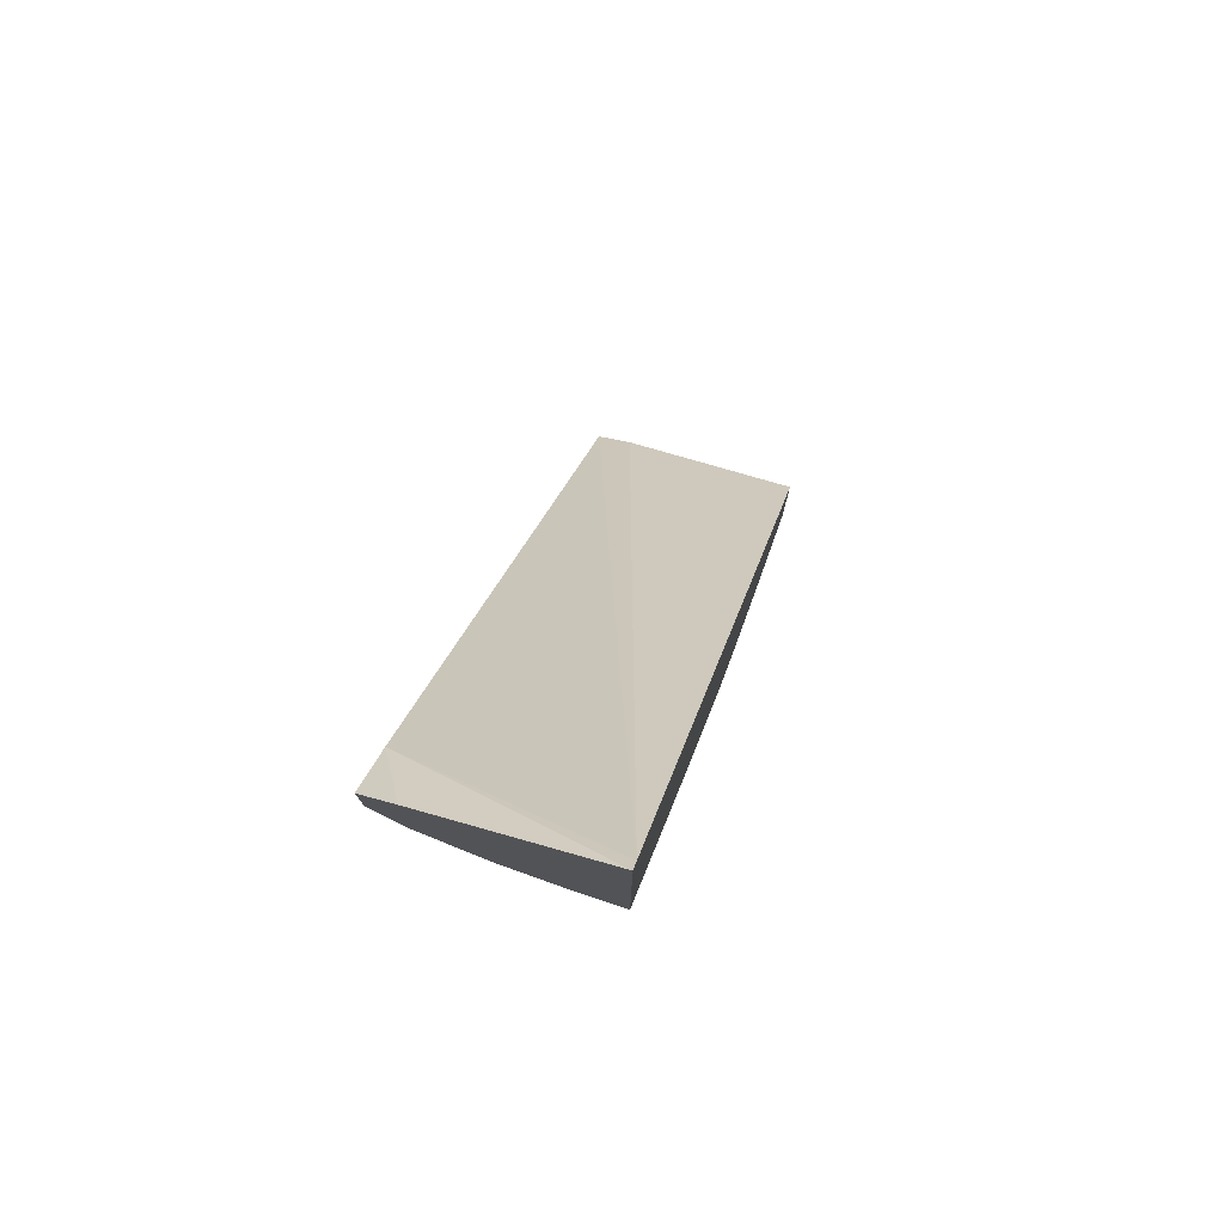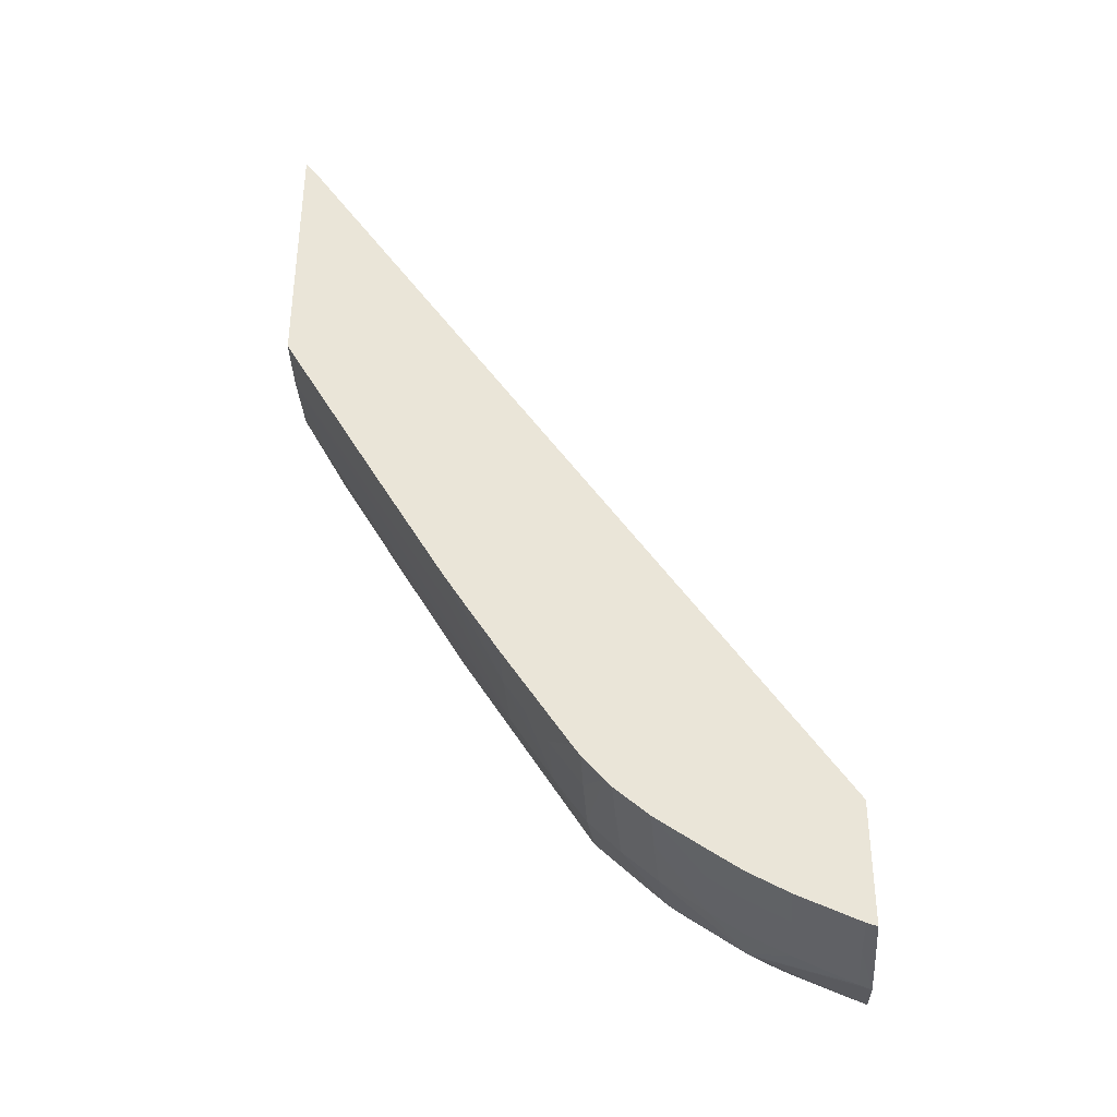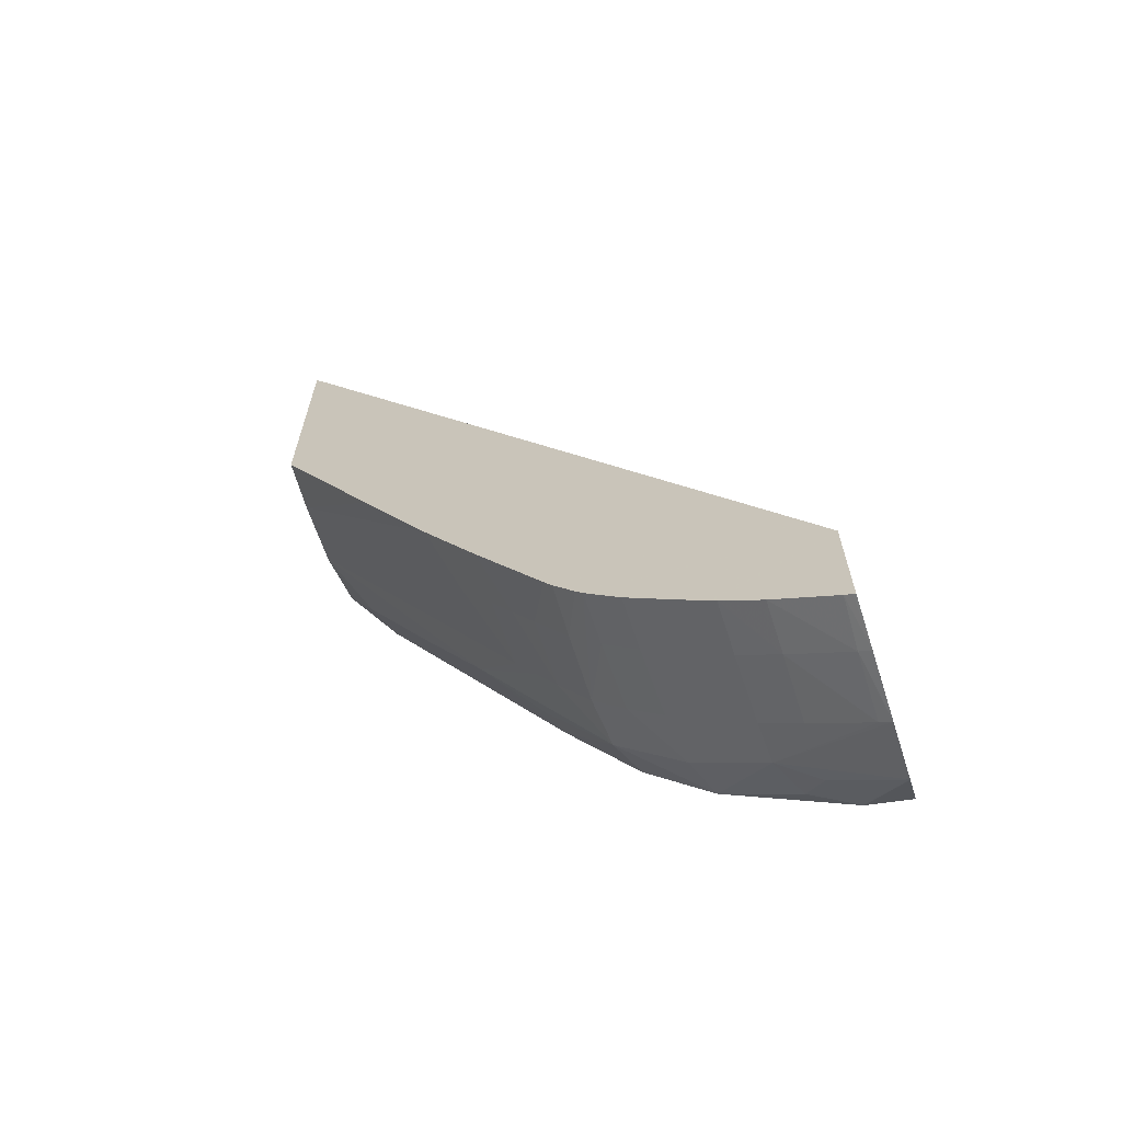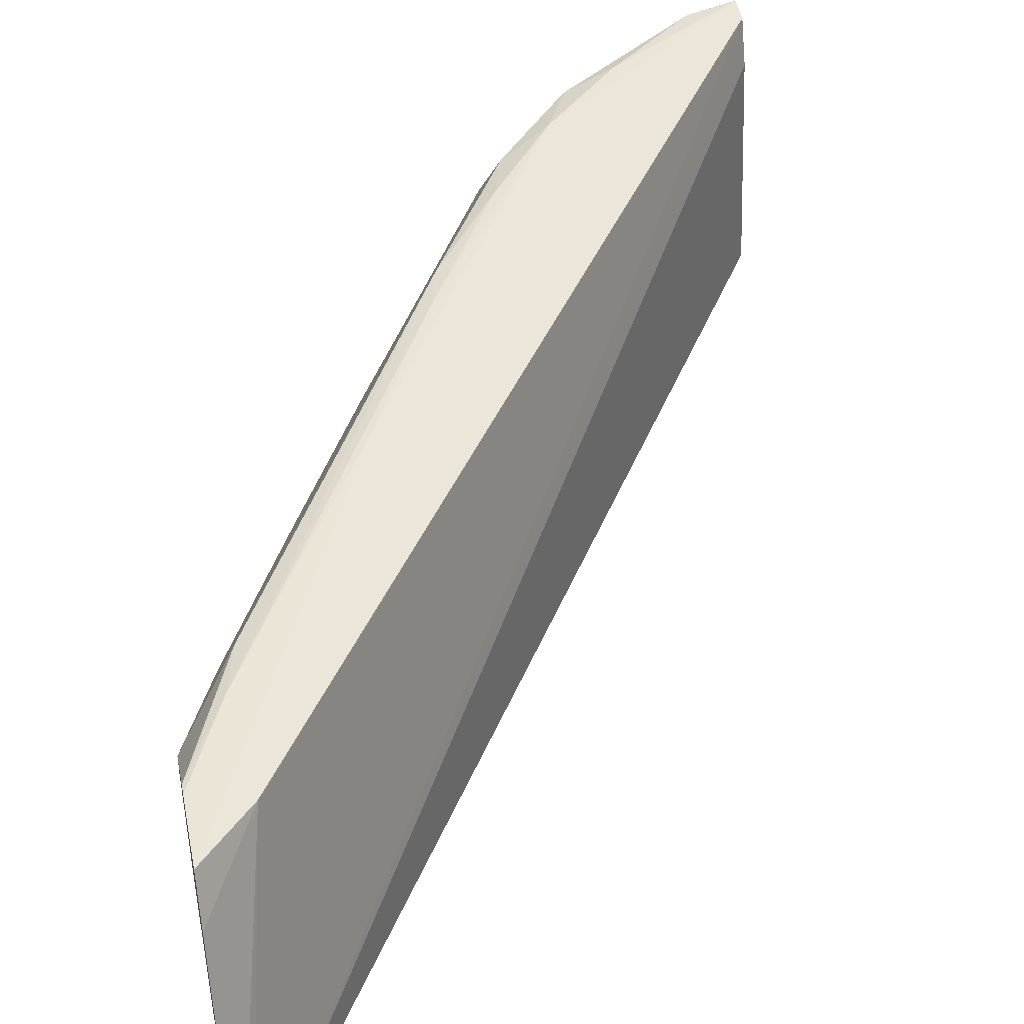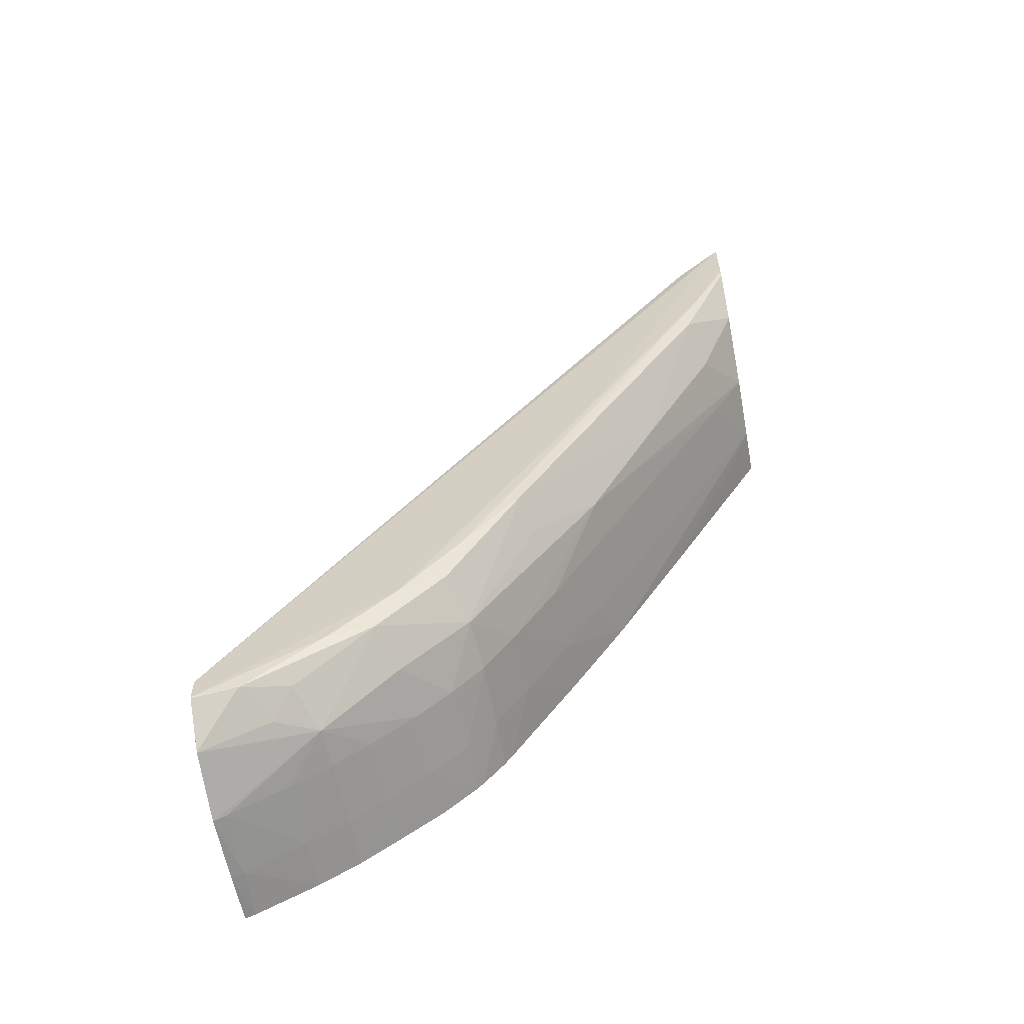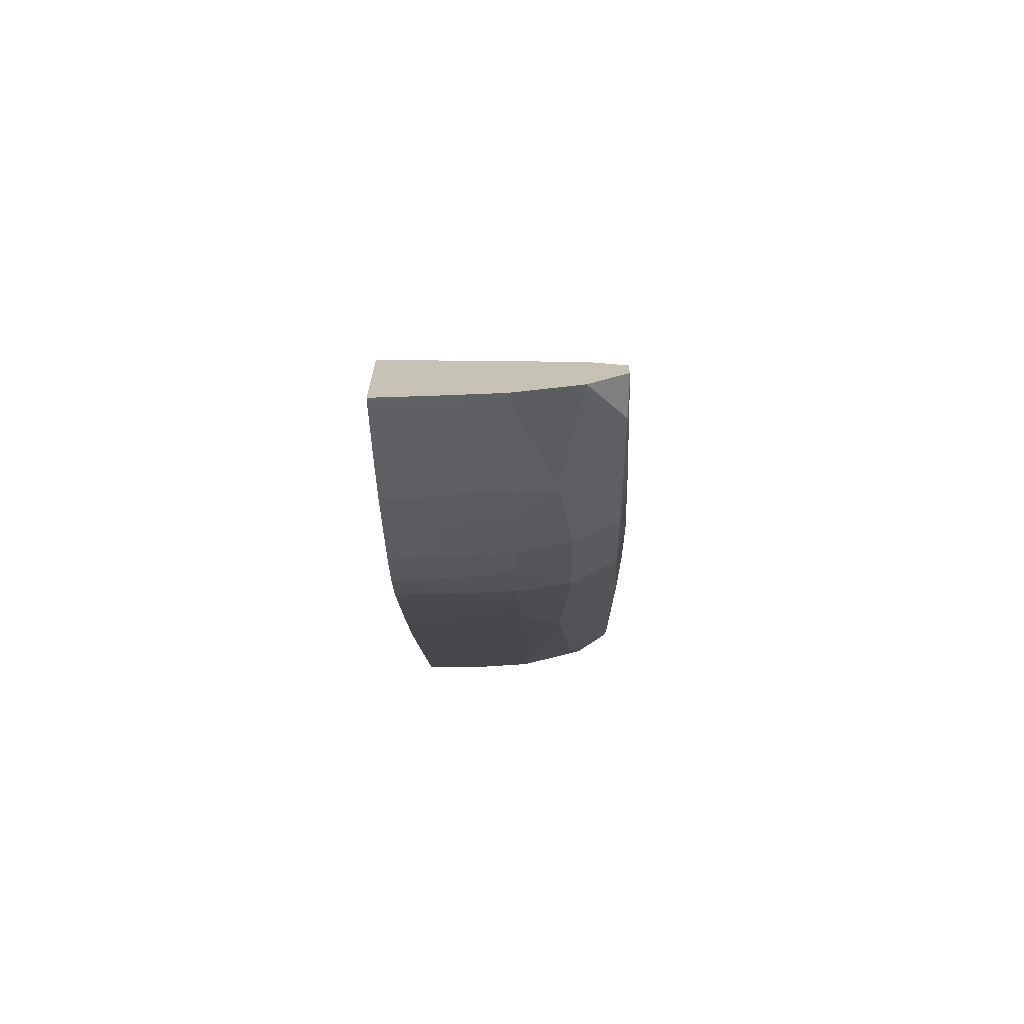
<metadata>
{"format":"obj","ext":"obj","renderer":"f3d","projection":"perspective","resolution":1024,"background":"white","views":[{"elev":77.2,"azim":-70.8,"up":"+Z"},{"elev":-37.4,"azim":4.0,"up":"+Z"},{"elev":-65.9,"azim":17.7,"up":"+Z"},{"elev":47.5,"azim":-10.9,"up":"+Y"},{"elev":-59.9,"azim":-169.5,"up":"+Z"},{"elev":-70.7,"azim":92.1,"up":"+Z"}]}
</metadata>
<code>
v 0.01593 0.02248 -0.3386
v 0.01593 0.02248 -0.344
v 0.01593 0.03074 -0.34
v -0.008079 0.02248 -0.3014
v 0.01581 0.02248 -0.344
v 0.01593 0.02473 -0.3441
v 0.01593 0.03235 -0.3408
v -0.006391 0.03222 -0.3085
v -0.008483 0.02248 -0.3009
v 0.0155 0.02248 -0.3438
v 0.01593 0.02771 -0.344
v 0.01543 0.02473 -0.3438
v 0.01593 0.03235 -0.3418
v -0.0002336 0.03234 -0.3199
v -0.008483 0.03233 -0.3064
v -0.008483 0.03069 -0.3053
v -0.008483 0.02248 -0.3132
v 0.01286 0.02248 -0.3425
v 0.01542 0.02771 -0.3438
v 0.01126 0.02949 -0.3414
v 0.01593 0.03045 -0.3433
v 0.01286 0.02473 -0.3425
v 0.01593 0.03232 -0.3419
v 0.01583 0.03235 -0.3418
v 0.01061 0.03232 -0.3389
v 0.007712 0.03233 -0.3362
v -0.001063 0.03233 -0.322
v -0.006819 0.03231 -0.3125
v -0.008483 0.0323 -0.309
v -0.008483 0.02444 -0.3135
v -0.003939 0.02248 -0.3213
v 0.01114 0.02248 -0.3415
v 0.01286 0.02771 -0.3424
v 0.01204 0.03148 -0.3408
v 0.01296 0.03056 -0.3418
v 0.01593 0.03062 -0.3432
v 0.01119 0.02771 -0.3415
v 0.009701 0.02771 -0.3404
v 0.007769 0.02771 -0.3389
v 0.008013 0.03004 -0.3387
v 0.00863 0.03202 -0.3382
v 0.01115 0.02473 -0.3415
v 0.01593 0.03065 -0.3432
v 0.01402 0.03224 -0.3415
v 0.005728 0.03197 -0.335
v 0.005145 0.03229 -0.333
v 0.00209 0.0323 -0.328
v -0.006339 0.03211 -0.3145
v -0.008483 0.03226 -0.3094
v 0.002429 0.03218 -0.3295
v -0.008483 0.02473 -0.3135
v -0.0007762 0.02248 -0.3269
v 0.01078 0.02248 -0.3413
v 0.00966 0.02473 -0.3404
v 0.007679 0.02473 -0.339
v 0.006194 0.02473 -0.3376
v 0.006283 0.02771 -0.3375
v 0.005075 0.02999 -0.3358
v -0.003743 0.02989 -0.321
v -0.006867 0.03013 -0.3153
v -0.008483 0.03076 -0.3117
v 0.002044 0.03068 -0.3302
v -0.0006208 0.02952 -0.3267
v -0.008483 0.02775 -0.3133
v -0.007096 0.02771 -0.3157
v -0.003898 0.02771 -0.3212
v 0.001643 0.02771 -0.3309
v -0.0007547 0.02473 -0.3269
v 0.0001035 0.02473 -0.3284
v 0.00159 0.02473 -0.3309
v 0.0001226 0.02248 -0.3284
v 0.009655 0.02248 -0.3404
v 0.00765 0.02248 -0.3389
v 0.006163 0.02248 -0.3376
v 0.004894 0.02771 -0.336
v 0.003495 0.02771 -0.3339
v -0.008483 0.0284 -0.3129
v 0.002544 0.02771 -0.3324
v 0.001609 0.02248 -0.3308
v 0.002513 0.02473 -0.3324
v 0.005852 0.02248 -0.3372
v 0.004903 0.02473 -0.3361
v 0.003474 0.02473 -0.3339
v 0.004597 0.02248 -0.3356
v 0.004942 0.02248 -0.3361
f 1 2 6
f 1 6 11
f 1 11 21
f 1 21 36
f 1 36 43
f 1 43 23
f 1 23 13
f 1 13 7
f 1 7 3
f 1 3 4
f 1 4 9
f 1 9 17
f 1 17 31
f 1 31 52
f 1 52 71
f 1 71 79
f 1 79 84
f 1 84 85
f 1 85 81
f 1 81 74
f 1 74 73
f 1 73 72
f 1 72 53
f 1 53 32
f 1 32 18
f 1 18 10
f 1 10 5
f 1 5 2
f 2 5 6
f 3 7 4
f 4 8 9
f 4 7 8
f 5 10 6
f 6 10 12
f 6 12 11
f 7 13 14
f 7 14 15
f 7 15 8
f 8 15 16
f 8 16 9
f 9 16 15
f 9 15 29
f 9 29 49
f 9 49 61
f 9 61 77
f 9 77 64
f 9 64 51
f 9 51 30
f 9 30 17
f 10 18 12
f 11 12 19
f 11 19 20
f 11 20 21
f 12 18 22
f 12 22 19
f 13 23 24
f 13 24 25
f 13 25 26
f 13 26 14
f 14 27 15
f 14 26 27
f 15 27 28
f 15 28 29
f 17 30 31
f 18 32 22
f 19 22 33
f 19 33 20
f 20 34 35
f 20 35 36
f 20 36 21
f 20 33 37
f 20 37 38
f 20 38 39
f 20 39 40
f 20 40 41
f 20 41 34
f 22 32 42
f 22 42 37
f 22 37 33
f 23 43 44
f 23 44 24
f 24 44 25
f 25 44 41
f 25 41 26
f 26 41 45
f 26 45 46
f 26 46 47
f 26 47 27
f 27 47 28
f 28 48 49
f 28 49 29
f 28 47 50
f 28 50 48
f 30 51 31
f 31 51 52
f 32 53 42
f 34 44 35
f 34 41 44
f 35 44 36
f 36 44 43
f 37 42 54
f 37 54 38
f 38 54 55
f 38 55 39
f 39 55 56
f 39 56 57
f 39 57 40
f 40 57 58
f 40 58 41
f 41 58 45
f 42 53 54
f 45 58 50
f 45 50 46
f 46 50 47
f 48 59 60
f 48 60 61
f 48 61 49
f 48 50 59
f 50 58 62
f 50 62 63
f 50 63 59
f 51 64 65
f 51 65 66
f 51 66 67
f 51 67 68
f 51 68 52
f 52 68 69
f 52 69 70
f 52 70 71
f 53 72 54
f 54 72 73
f 54 73 55
f 55 73 74
f 55 74 56
f 56 74 75
f 56 75 57
f 57 75 58
f 58 75 76
f 58 76 63
f 58 63 62
f 59 64 60
f 59 63 64
f 60 64 77
f 60 77 61
f 63 76 78
f 63 78 67
f 63 67 66
f 63 66 65
f 63 65 64
f 67 78 70
f 67 70 69
f 67 69 68
f 70 79 71
f 70 78 76
f 70 76 80
f 70 80 79
f 74 81 75
f 75 82 76
f 75 81 82
f 76 83 80
f 76 82 83
f 79 80 83
f 79 83 84
f 81 85 82
f 82 85 84
f 82 84 83

</code>
